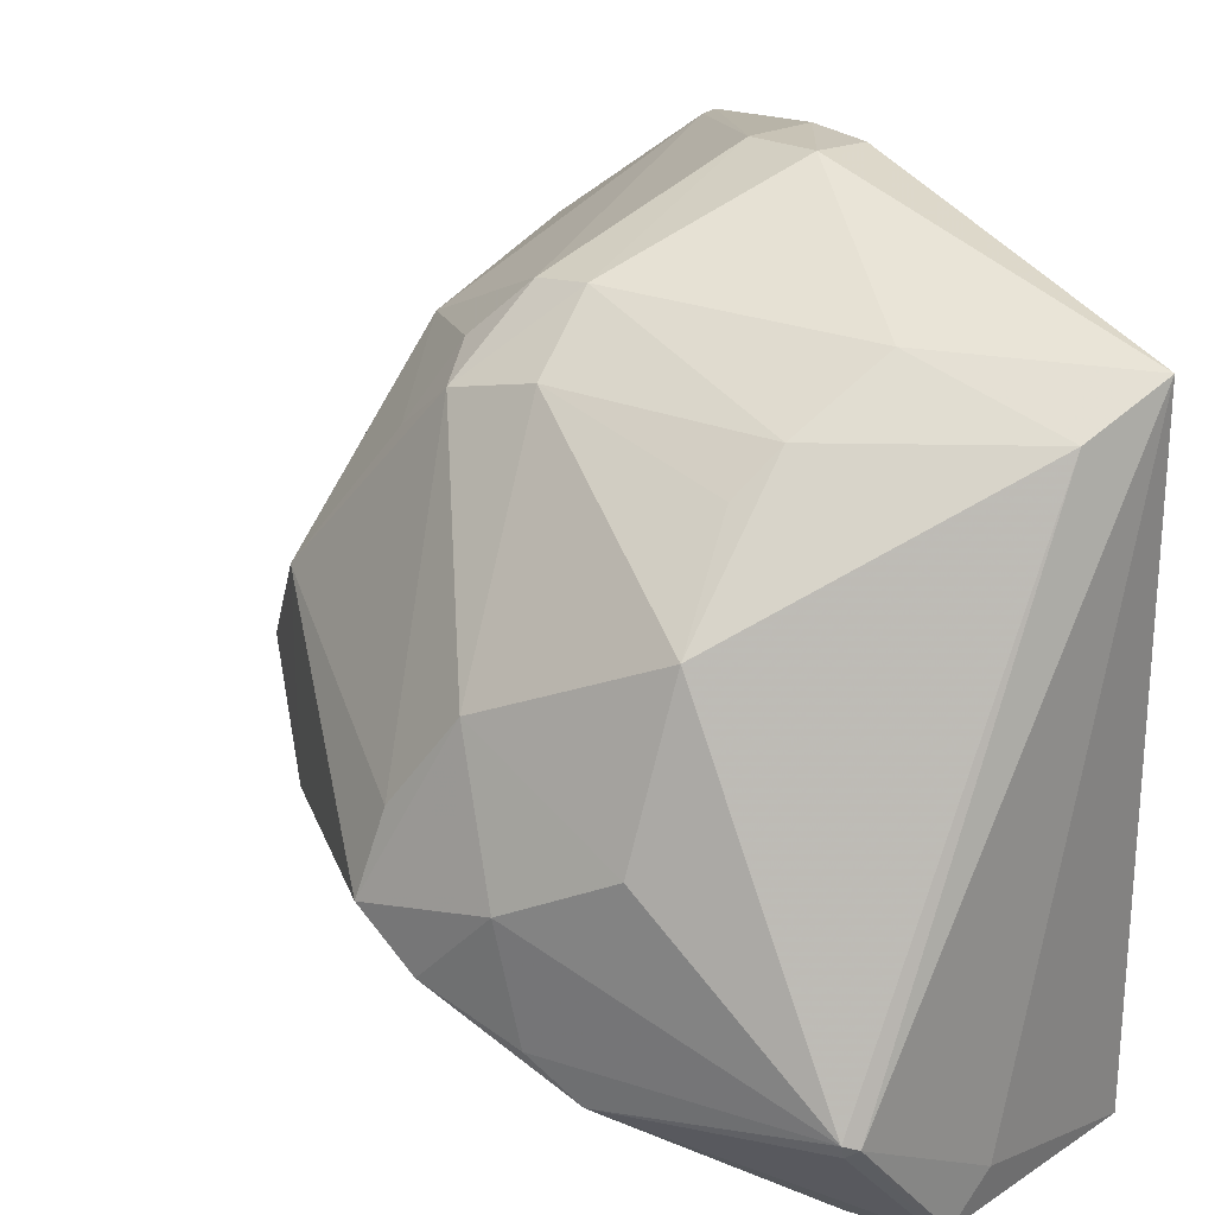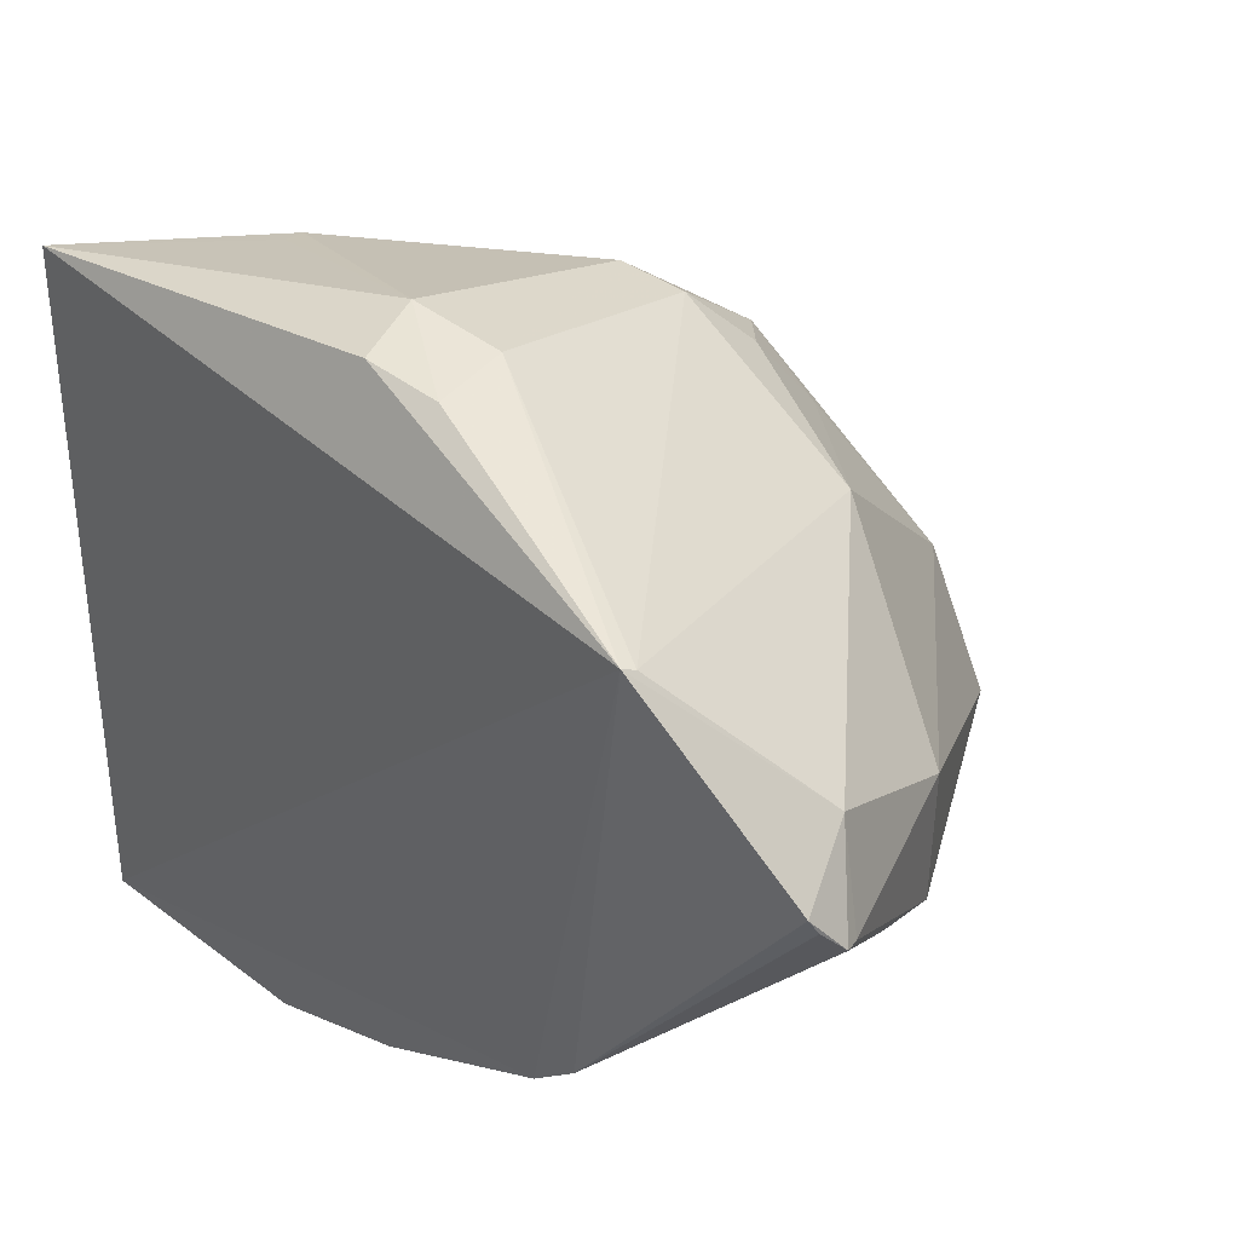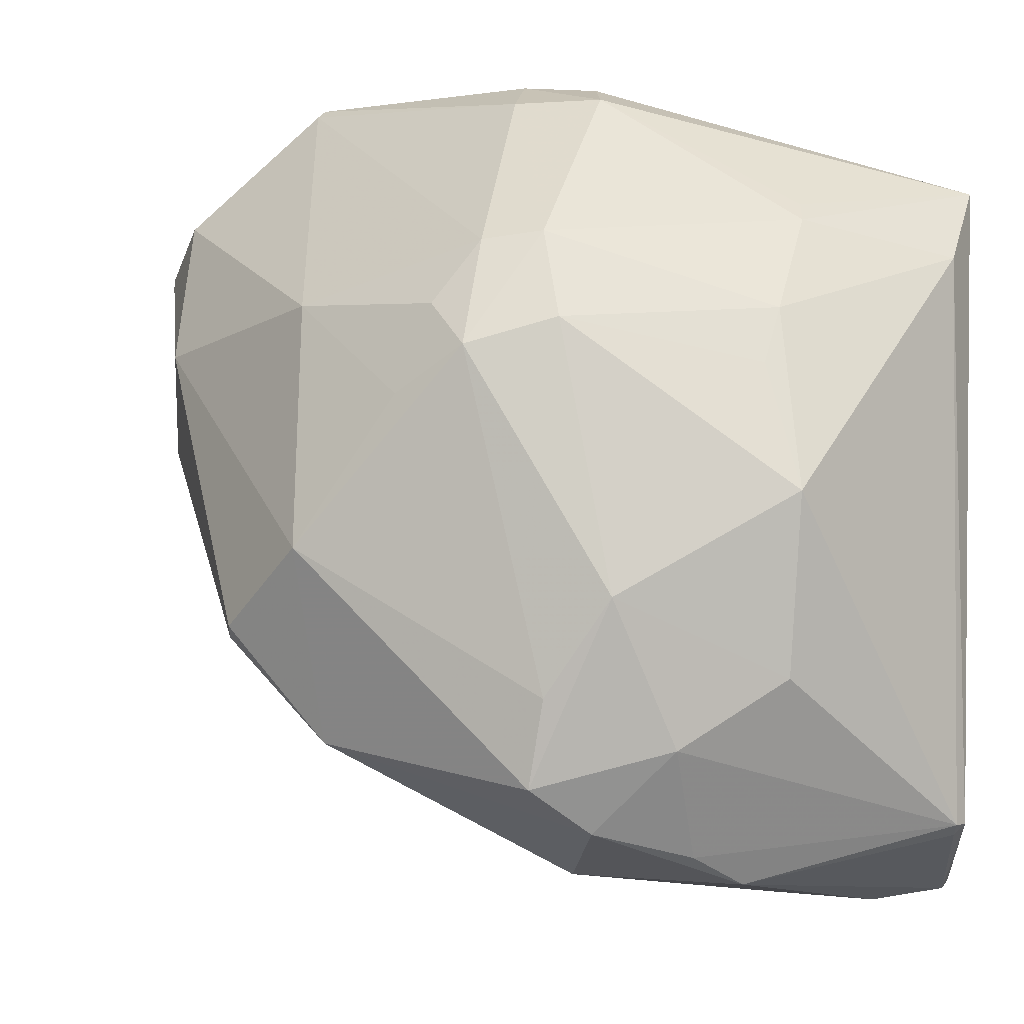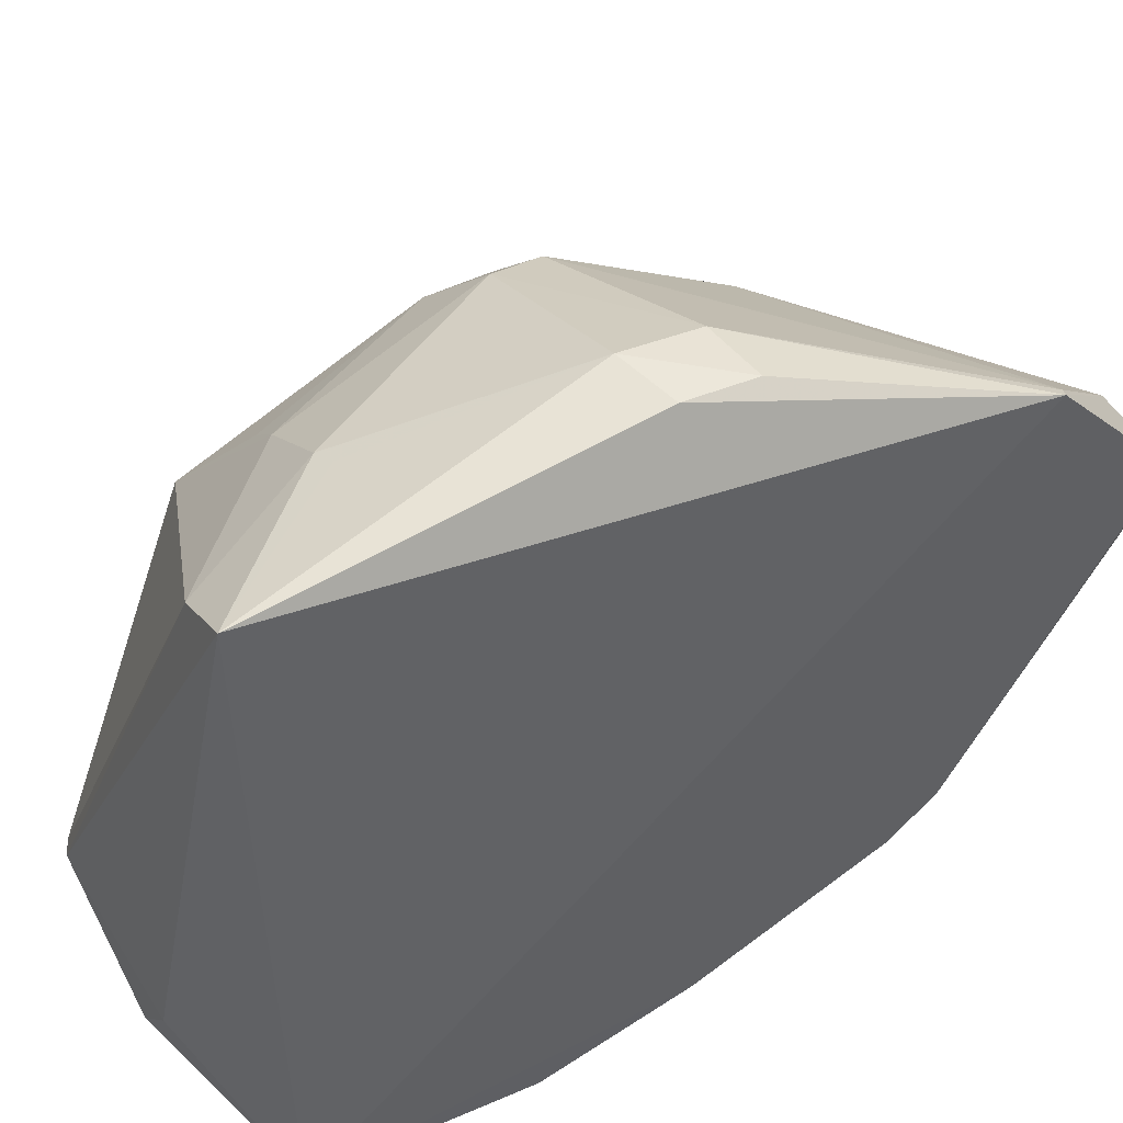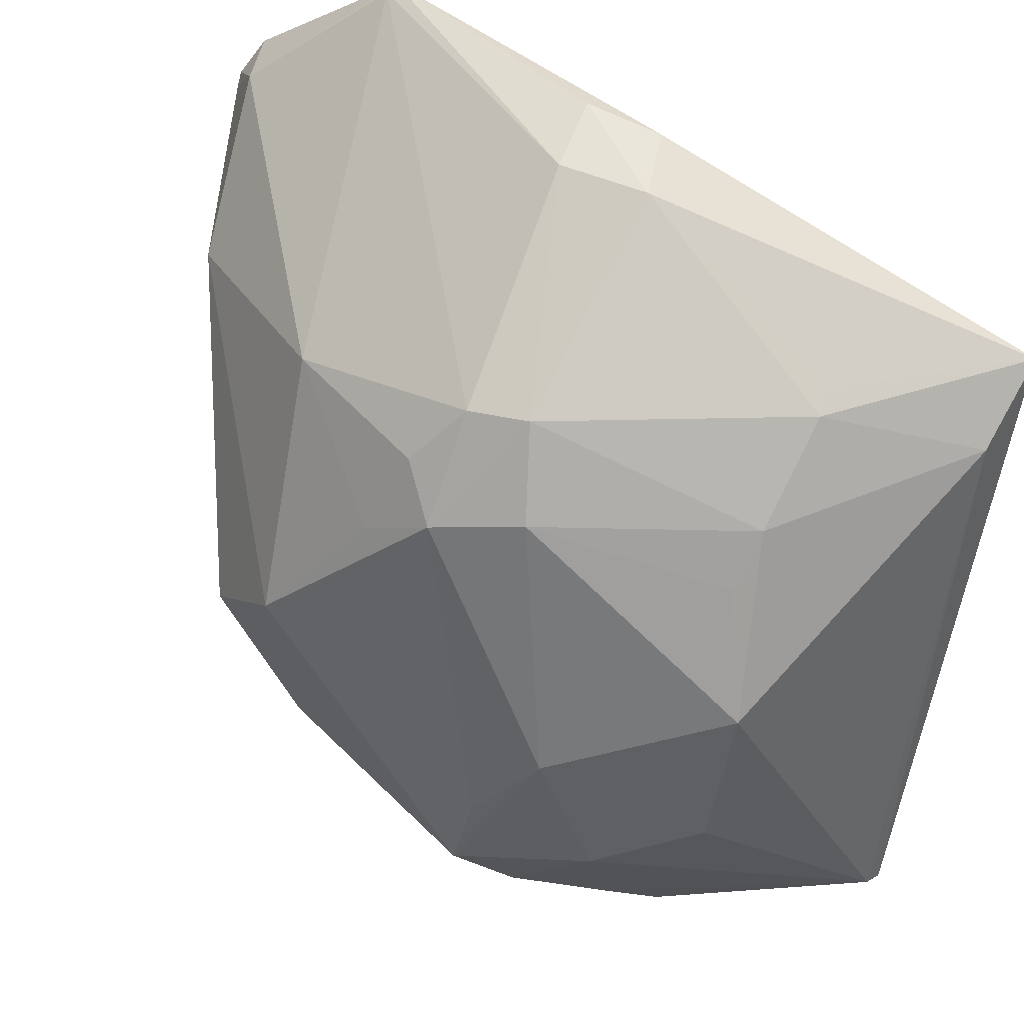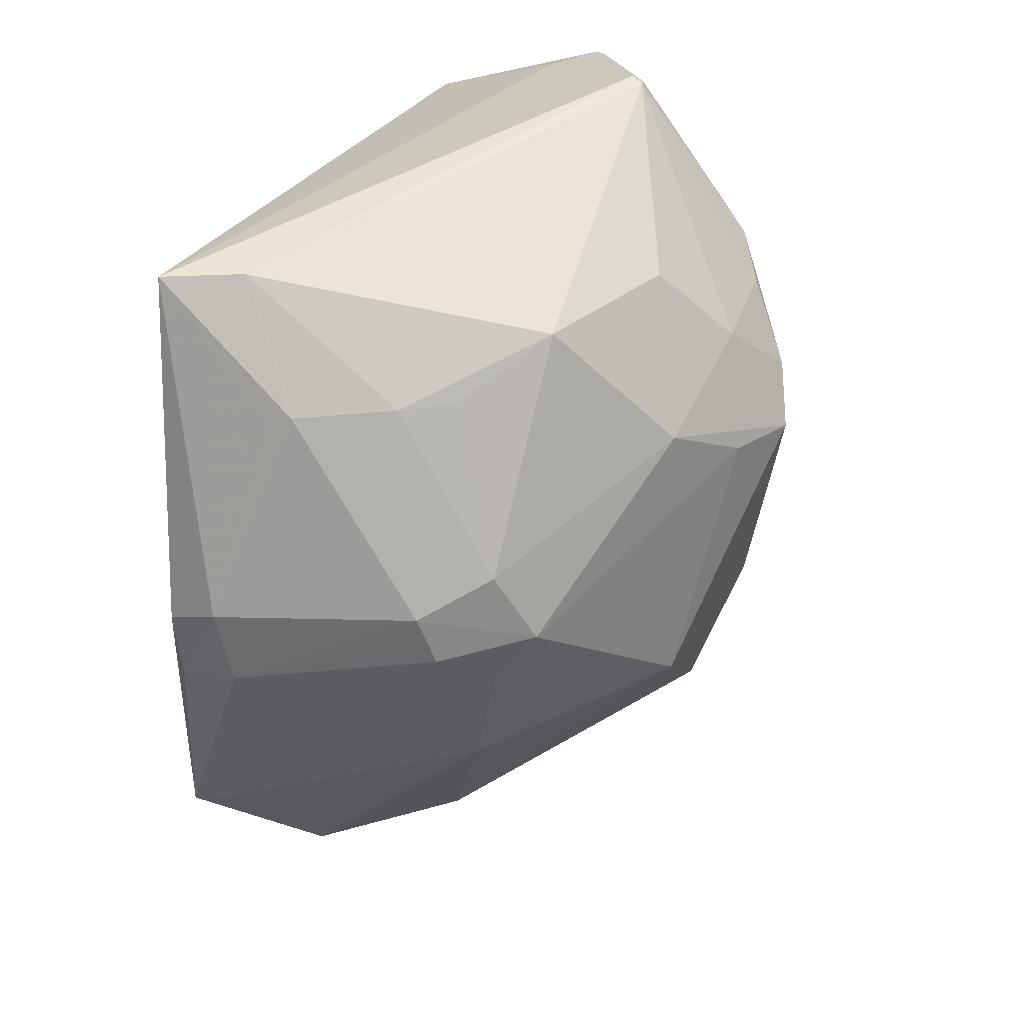
<metadata>
{"format":"obj","ext":"obj","renderer":"f3d","projection":"perspective","resolution":1024,"background":"white","views":[{"elev":25.4,"azim":152.5,"up":"+Z"},{"elev":39.5,"azim":-41.0,"up":"+Z"},{"elev":23.2,"azim":110.9,"up":"+Z"},{"elev":42.7,"azim":-111.9,"up":"+Z"},{"elev":64.1,"azim":124.1,"up":"+Z"},{"elev":32.5,"azim":27.1,"up":"+Y"}]}
</metadata>
<code>
v 0.08169 -0.1224 0.07677
v 0.1188 -0.1368 0.04548
v 0.1076 -0.09552 0.05252
v 0.07126 -0.09182 0.007557
v 0.07846 -0.1686 0.05329
v 0.1138 -0.09753 0.018
v 0.07292 -0.08992 0.06885
v 0.1111 -0.1242 0.0629
v 0.1242 -0.1133 0.02949
v 0.08741 -0.1383 0.02092
v 0.07224 -0.1543 0.0704
v 0.1011 -0.08112 0.02048
v 0.1016 -0.1205 0.07039
v 0.1036 -0.1425 0.06158
v 0.1218 -0.113 0.03686
v 0.07304 -0.144 0.02513
v 0.09949 -0.09852 0.008913
v 0.12 -0.1338 0.02786
v 0.07584 -0.1249 0.07597
v 0.08756 -0.08487 0.01239
v 0.08053 -0.08954 0.06516
v 0.1123 -0.09462 0.03751
v 0.08765 -0.1016 0.06943
v 0.08303 -0.1302 0.07598
v 0.1074 -0.117 0.06501
v 0.09557 -0.1598 0.05182
v 0.1123 -0.1299 0.0581
v 0.1033 -0.1255 0.06953
v 0.1178 -0.1084 0.04513
v 0.09441 -0.1606 0.04149
v 0.07278 -0.1128 0.008238
v 0.07609 -0.1673 0.05645
v 0.09214 -0.08433 0.008168
v 0.115 -0.1126 0.01645
v 0.1024 -0.0816 0.02097
v 0.1186 -0.1023 0.03241
v 0.08548 -0.1024 0.07011
v 0.09666 -0.101 0.06431
v 0.07657 -0.1317 0.07578
v 0.08187 -0.1643 0.05993
v 0.1076 -0.1284 0.06483
v 0.07324 -0.1547 0.07002
v 0.07867 -0.1392 0.02097
v 0.0732 -0.1483 0.02915
v 0.1107 -0.1479 0.03498
v 0.07975 -0.1681 0.05294
v 0.07291 -0.1267 0.0145
v 0.09642 -0.08989 0.008179
v 0.0914 -0.08402 0.008663
v 0.09593 -0.1341 0.02072
v 0.1217 -0.1086 0.02489
v 0.08245 -0.1137 0.008953
v 0.102 -0.08187 0.01971
v 0.1169 -0.1011 0.02158
v 0.1011 -0.1009 0.06084
v 0.08987 -0.161 0.04178
v 0.07674 -0.1677 0.0552
v 0.1176 -0.1439 0.0363
v 0.08758 -0.1282 0.01584
v 0.1164 -0.1444 0.0346
v 0.09231 -0.1237 0.01491
f 11 7 4
f 15 8 2
f 15 2 9
f 16 11 4
f 18 9 2
f 19 1 7
f 19 7 11
f 20 4 7
f 20 7 12
f 21 12 7
f 23 1 13
f 23 21 7
f 24 13 1
f 25 13 8
f 26 2 14
f 27 14 2
f 27 2 8
f 28 8 13
f 28 13 24
f 29 8 15
f 29 25 8
f 29 3 25
f 29 22 3
f 29 15 9
f 35 21 3
f 35 12 21
f 35 3 22
f 36 35 22
f 36 29 9
f 36 22 29
f 37 23 7
f 37 7 1
f 37 1 23
f 38 3 21
f 38 21 23
f 38 23 13
f 38 13 25
f 39 19 11
f 39 11 24
f 39 24 1
f 39 1 19
f 40 26 14
f 40 11 32
f 40 32 5
f 41 27 8
f 41 14 27
f 41 28 14
f 41 8 28
f 42 28 24
f 42 24 11
f 42 14 28
f 42 40 14
f 42 11 40
f 43 30 16
f 43 10 30
f 44 16 30
f 44 32 11
f 44 11 16
f 45 30 10
f 45 10 18
f 46 30 26
f 46 5 30
f 46 40 5
f 46 26 40
f 47 16 4
f 47 4 31
f 47 43 16
f 48 33 6
f 48 17 31
f 48 31 4
f 48 4 33
f 48 34 17
f 48 6 34
f 49 20 12
f 49 12 33
f 49 33 4
f 49 4 20
f 50 34 18
f 50 18 10
f 51 34 6
f 51 9 18
f 51 18 34
f 51 36 9
f 52 31 17
f 52 17 34
f 52 47 31
f 53 33 12
f 53 12 35
f 53 35 6
f 53 6 33
f 54 6 35
f 54 35 36
f 54 51 6
f 54 36 51
f 55 38 25
f 55 25 3
f 55 3 38
f 56 44 30
f 56 30 5
f 56 5 44
f 57 44 5
f 57 5 32
f 57 32 44
f 58 18 2
f 58 2 26
f 58 26 30
f 59 10 43
f 59 43 47
f 59 47 52
f 59 50 10
f 60 45 18
f 60 18 58
f 60 58 30
f 60 30 45
f 61 59 52
f 61 52 34
f 61 34 50
f 61 50 59

</code>
